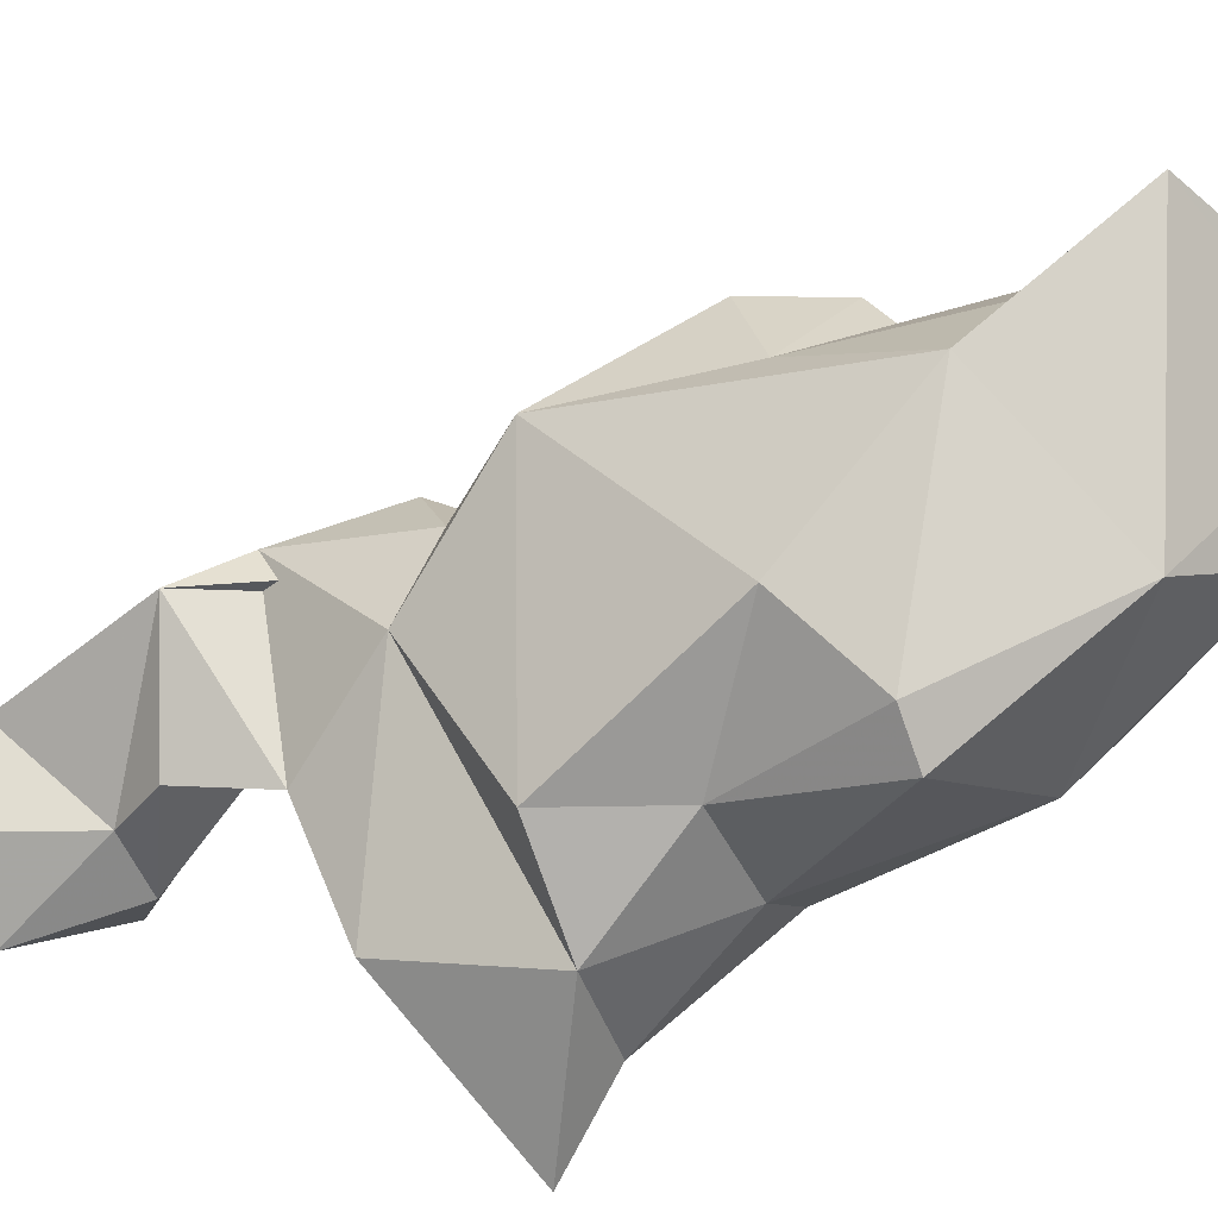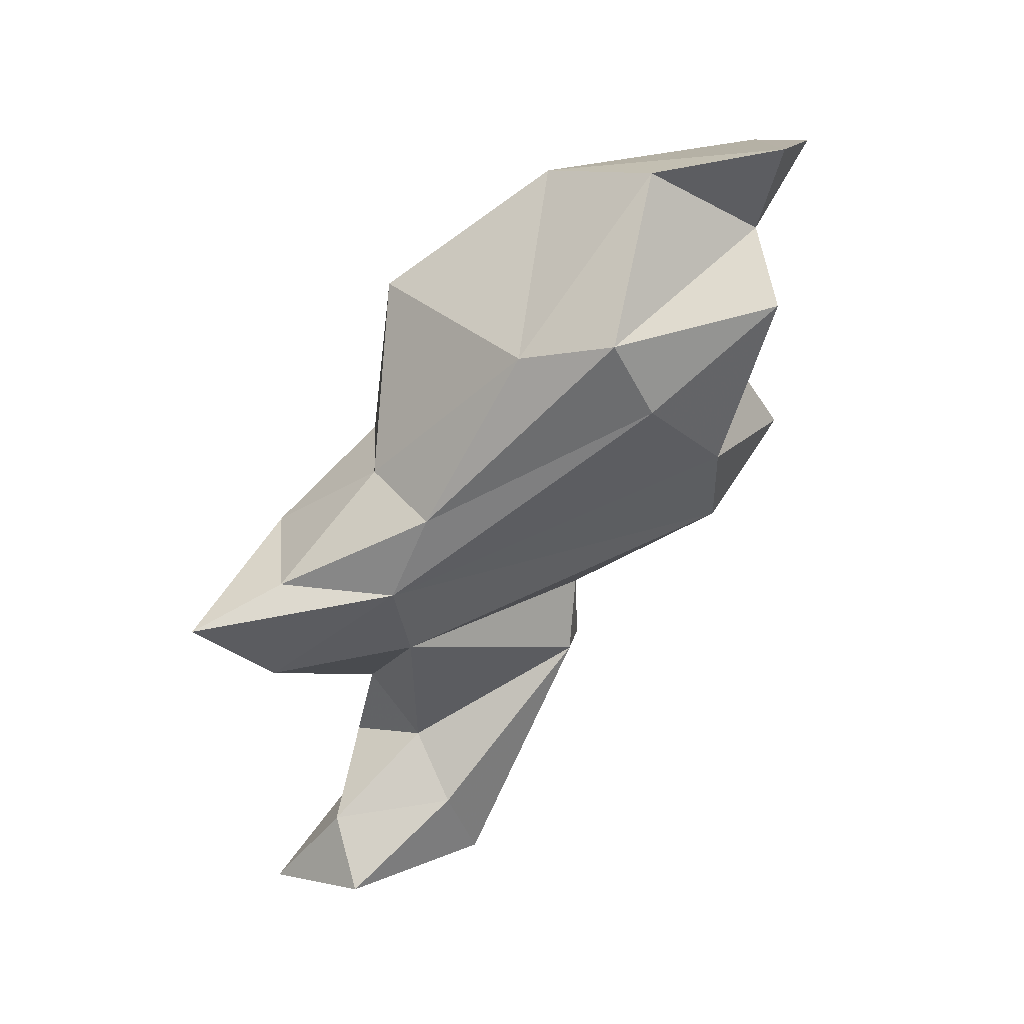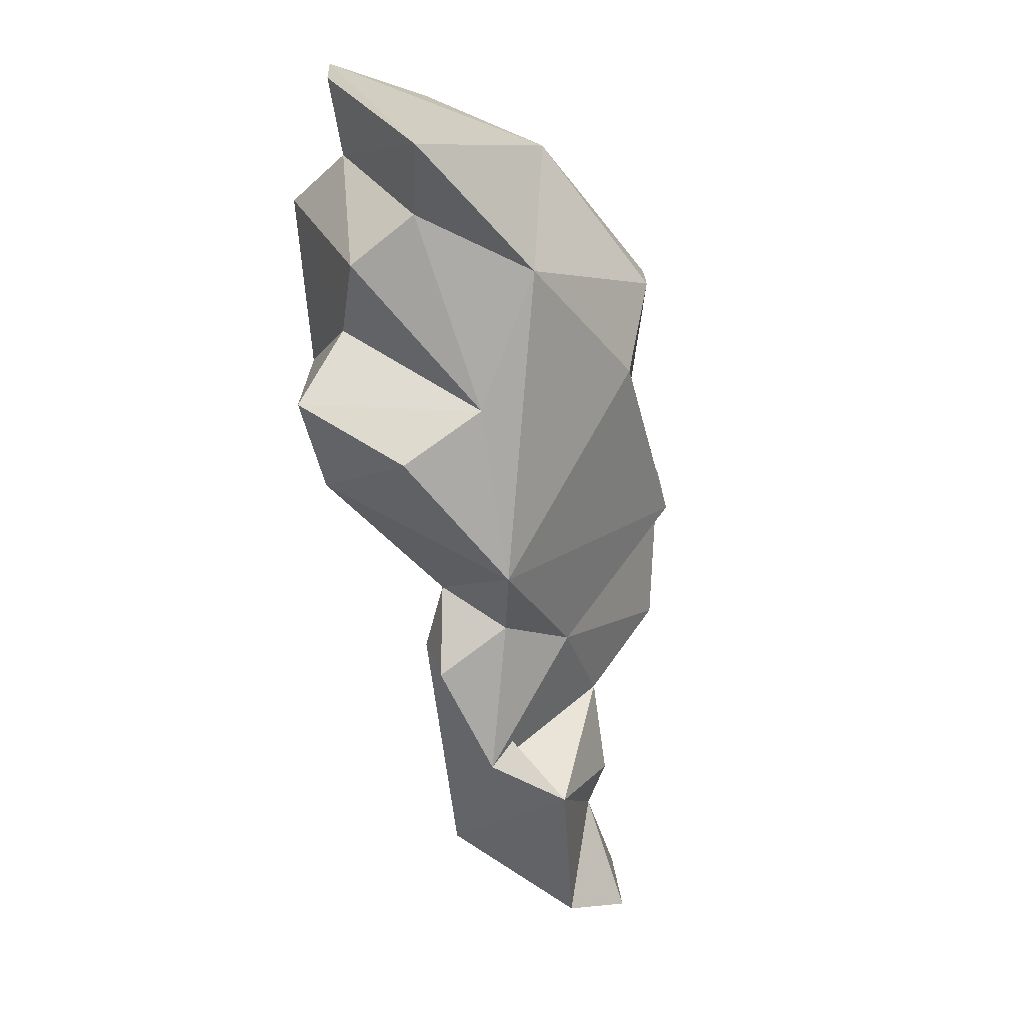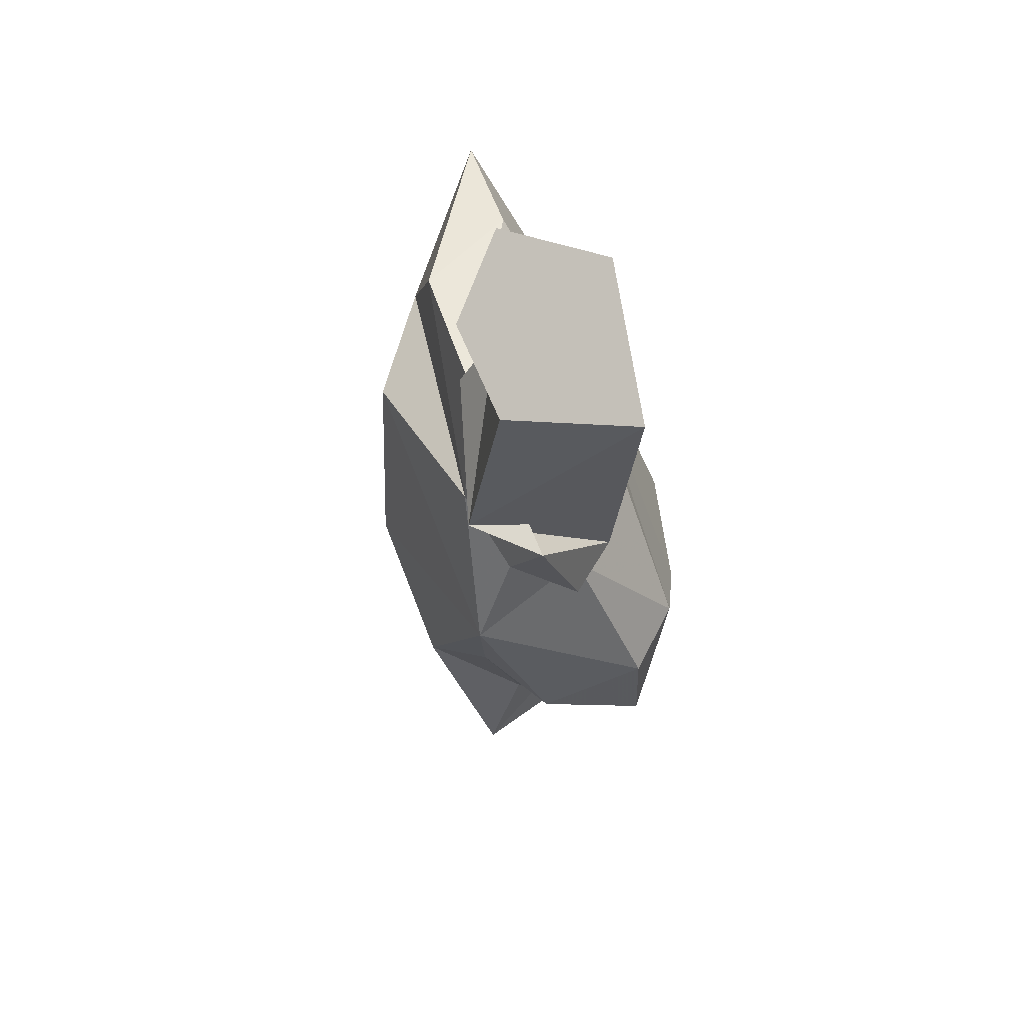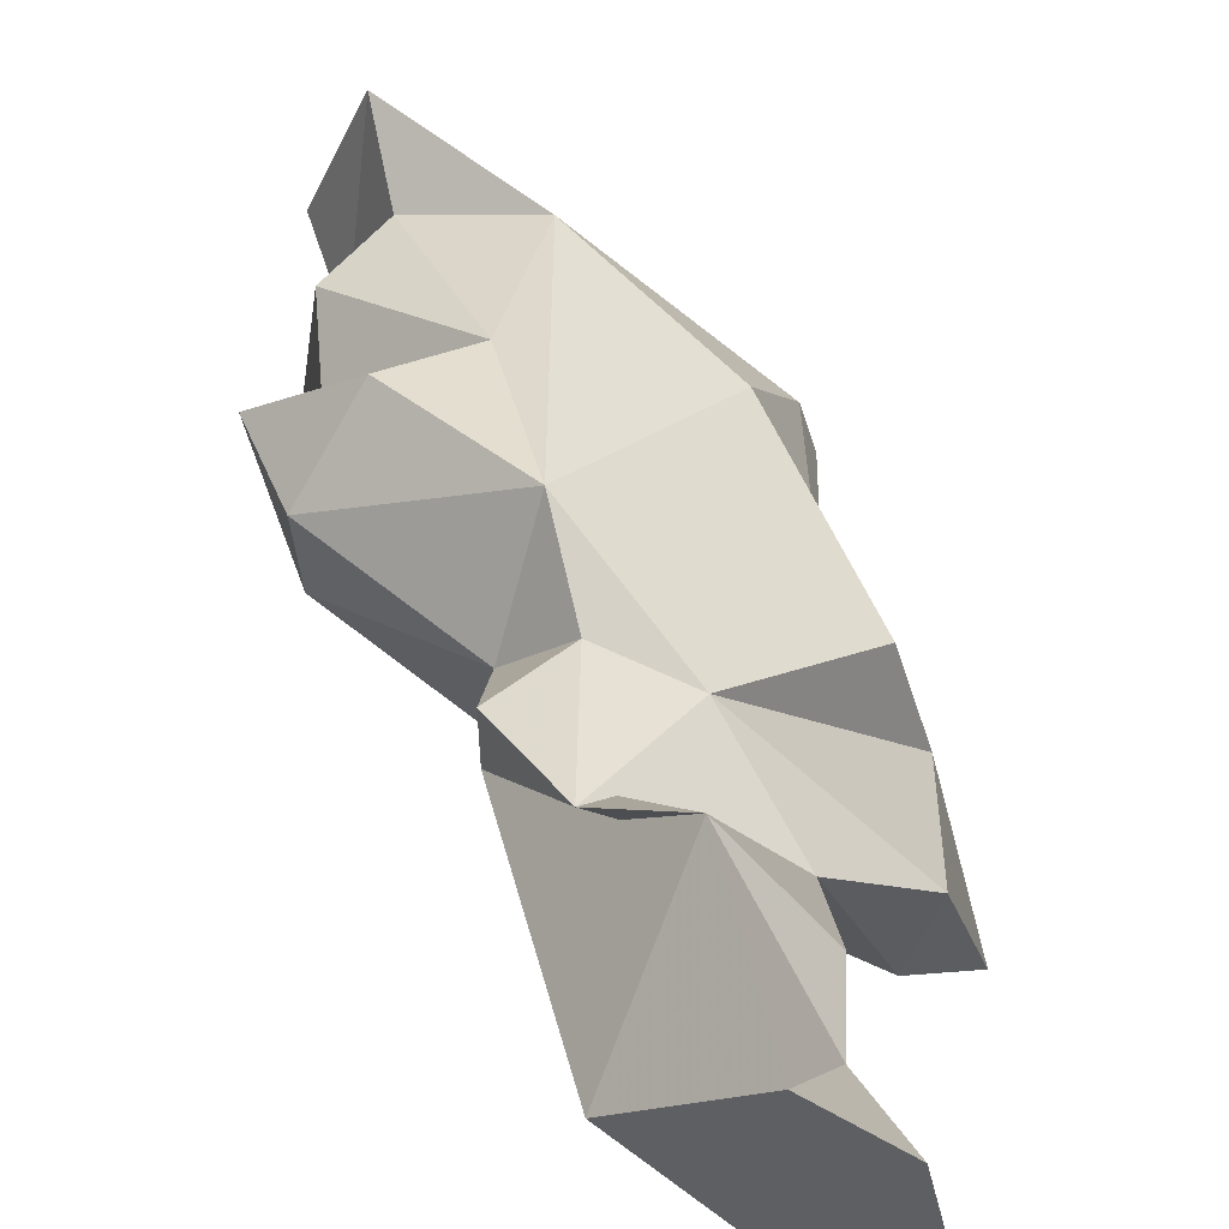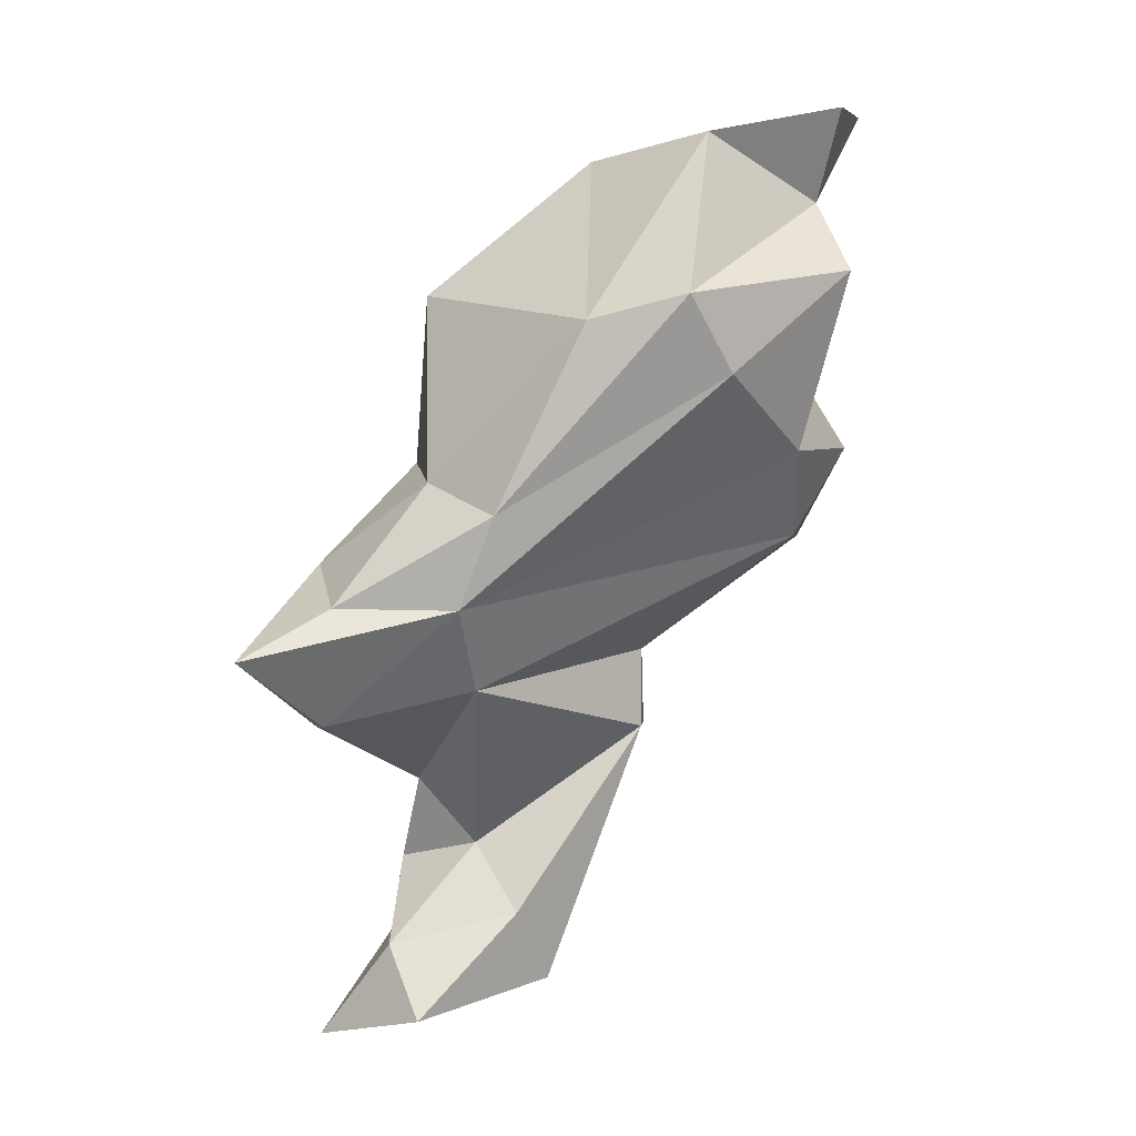
<metadata>
{"format":"obj","ext":"obj","renderer":"f3d","projection":"perspective","resolution":1024,"background":"white","views":[{"elev":37.5,"azim":112.6,"up":"+Z"},{"elev":48.5,"azim":-167.7,"up":"+Y"},{"elev":-7.0,"azim":-18.1,"up":"+Y"},{"elev":-76.7,"azim":143.6,"up":"+Y"},{"elev":17.3,"azim":2.7,"up":"+Z"},{"elev":33.6,"azim":-174.1,"up":"+Y"}]}
</metadata>
<code>
v 244.6 284.7 66.87
v 245.9 280.1 73.08
v 244.5 288.6 74.07
v 246.3 277.4 63.84
v 244.2 274 70.21
v 246.2 270.6 67.72
v 246.4 277.7 69.94
v 246.4 272.6 64.55
v 248.4 282.2 75.13
v 246.2 286.2 70.33
v 252.4 273.7 72.74
v 248.8 271 72.22
v 247.3 284.3 79.08
v 251.1 286.2 61.12
v 245.4 290.4 70.97
v 254.6 266 70.03
v 252.9 261.7 64.46
v 255.8 264 65.88
v 253 266.1 64.2
v 249.3 282.6 60.98
v 252.8 263.4 61.94
v 254.1 279.9 75.61
v 250.9 290.2 68.29
v 256 257.1 63.12
v 256.1 287.4 70.81
v 260.1 274.1 54.97
v 256.5 253.5 55.3
v 255.4 284.9 60.85
v 262.9 261.5 59.44
v 259.5 269.5 55.59
v 259.6 263.7 64.31
v 257.9 257.4 55.22
v 259.7 255.5 63.62
v 260.1 259.2 57.84
v 258.7 277.8 56.61
v 260.7 276.5 70.63
v 263.7 255.3 56.28
v 265.7 269 53.05
v 262 249.6 58.11
v 263.7 257.2 58.88
v 261.9 277.5 59.37
v 263.2 275.8 63.78
v 262.3 281.4 68.93
v 261.8 254.8 50.47
v 262.9 282.5 66.87
v 266.6 252 52.15
v 265.4 270.7 63.76
v 263.5 256.5 53.48
v 265.8 249.7 56.02
v 265.3 274.2 54.42
v 267 265.8 57.23
v 266.8 273.2 59.19
v 268.8 273.3 51.53
g foo
f 15 25 23
f 13 25 15
f 3 13 15
f 22 43 25
f 25 43 45
f 22 25 13
f 22 13 9
f 23 25 28
f 25 45 28
f 28 14 23
f 3 10 13
f 10 9 13
f 23 14 10
f 23 10 15
f 3 15 10
f 42 45 43
f 36 43 22
f 22 9 11
f 2 11 9
f 9 10 2
f 10 1 2
f 14 1 10
f 42 43 36
f 22 16 36
f 11 16 22
f 41 45 42
f 41 28 45
f 7 11 2
f 4 7 1
f 7 2 1
f 20 1 14
f 1 20 4
f 47 52 42
f 42 52 41
f 47 42 36
f 16 47 36
f 52 50 41
f 12 16 11
f 35 41 50
f 41 35 28
f 5 12 11
f 5 11 7
f 14 35 20
f 35 14 28
f 4 5 7
f 53 52 51
f 51 52 31
f 47 31 52
f 16 31 47
f 52 53 50
f 26 50 53
f 16 12 6
f 26 35 50
f 6 12 5
f 26 20 35
f 20 26 4
f 8 4 26
f 8 5 4
f 5 8 6
f 51 38 53
f 16 18 31
f 38 26 53
f 38 30 26
f 6 19 16
f 19 18 16
f 8 26 30
f 8 30 19
f 6 8 19
f 38 51 29
f 29 51 31
f 31 24 29
f 31 18 24
f 17 24 18
f 30 38 29
f 21 17 19
f 17 18 19
f 21 19 30
f 33 40 29
f 29 40 34
f 33 29 24
f 30 29 34
f 24 17 21
f 30 34 21
f 33 37 40
f 37 48 40
f 34 40 48
f 33 21 27
f 24 21 33
f 48 32 34
f 27 21 32
f 32 21 34
f 46 37 49
f 39 49 37
f 37 33 39
f 44 48 46
f 37 46 48
f 33 27 39
f 48 44 32
f 44 27 32
f 39 46 49
f 44 46 39
f 27 44 39
g

</code>
